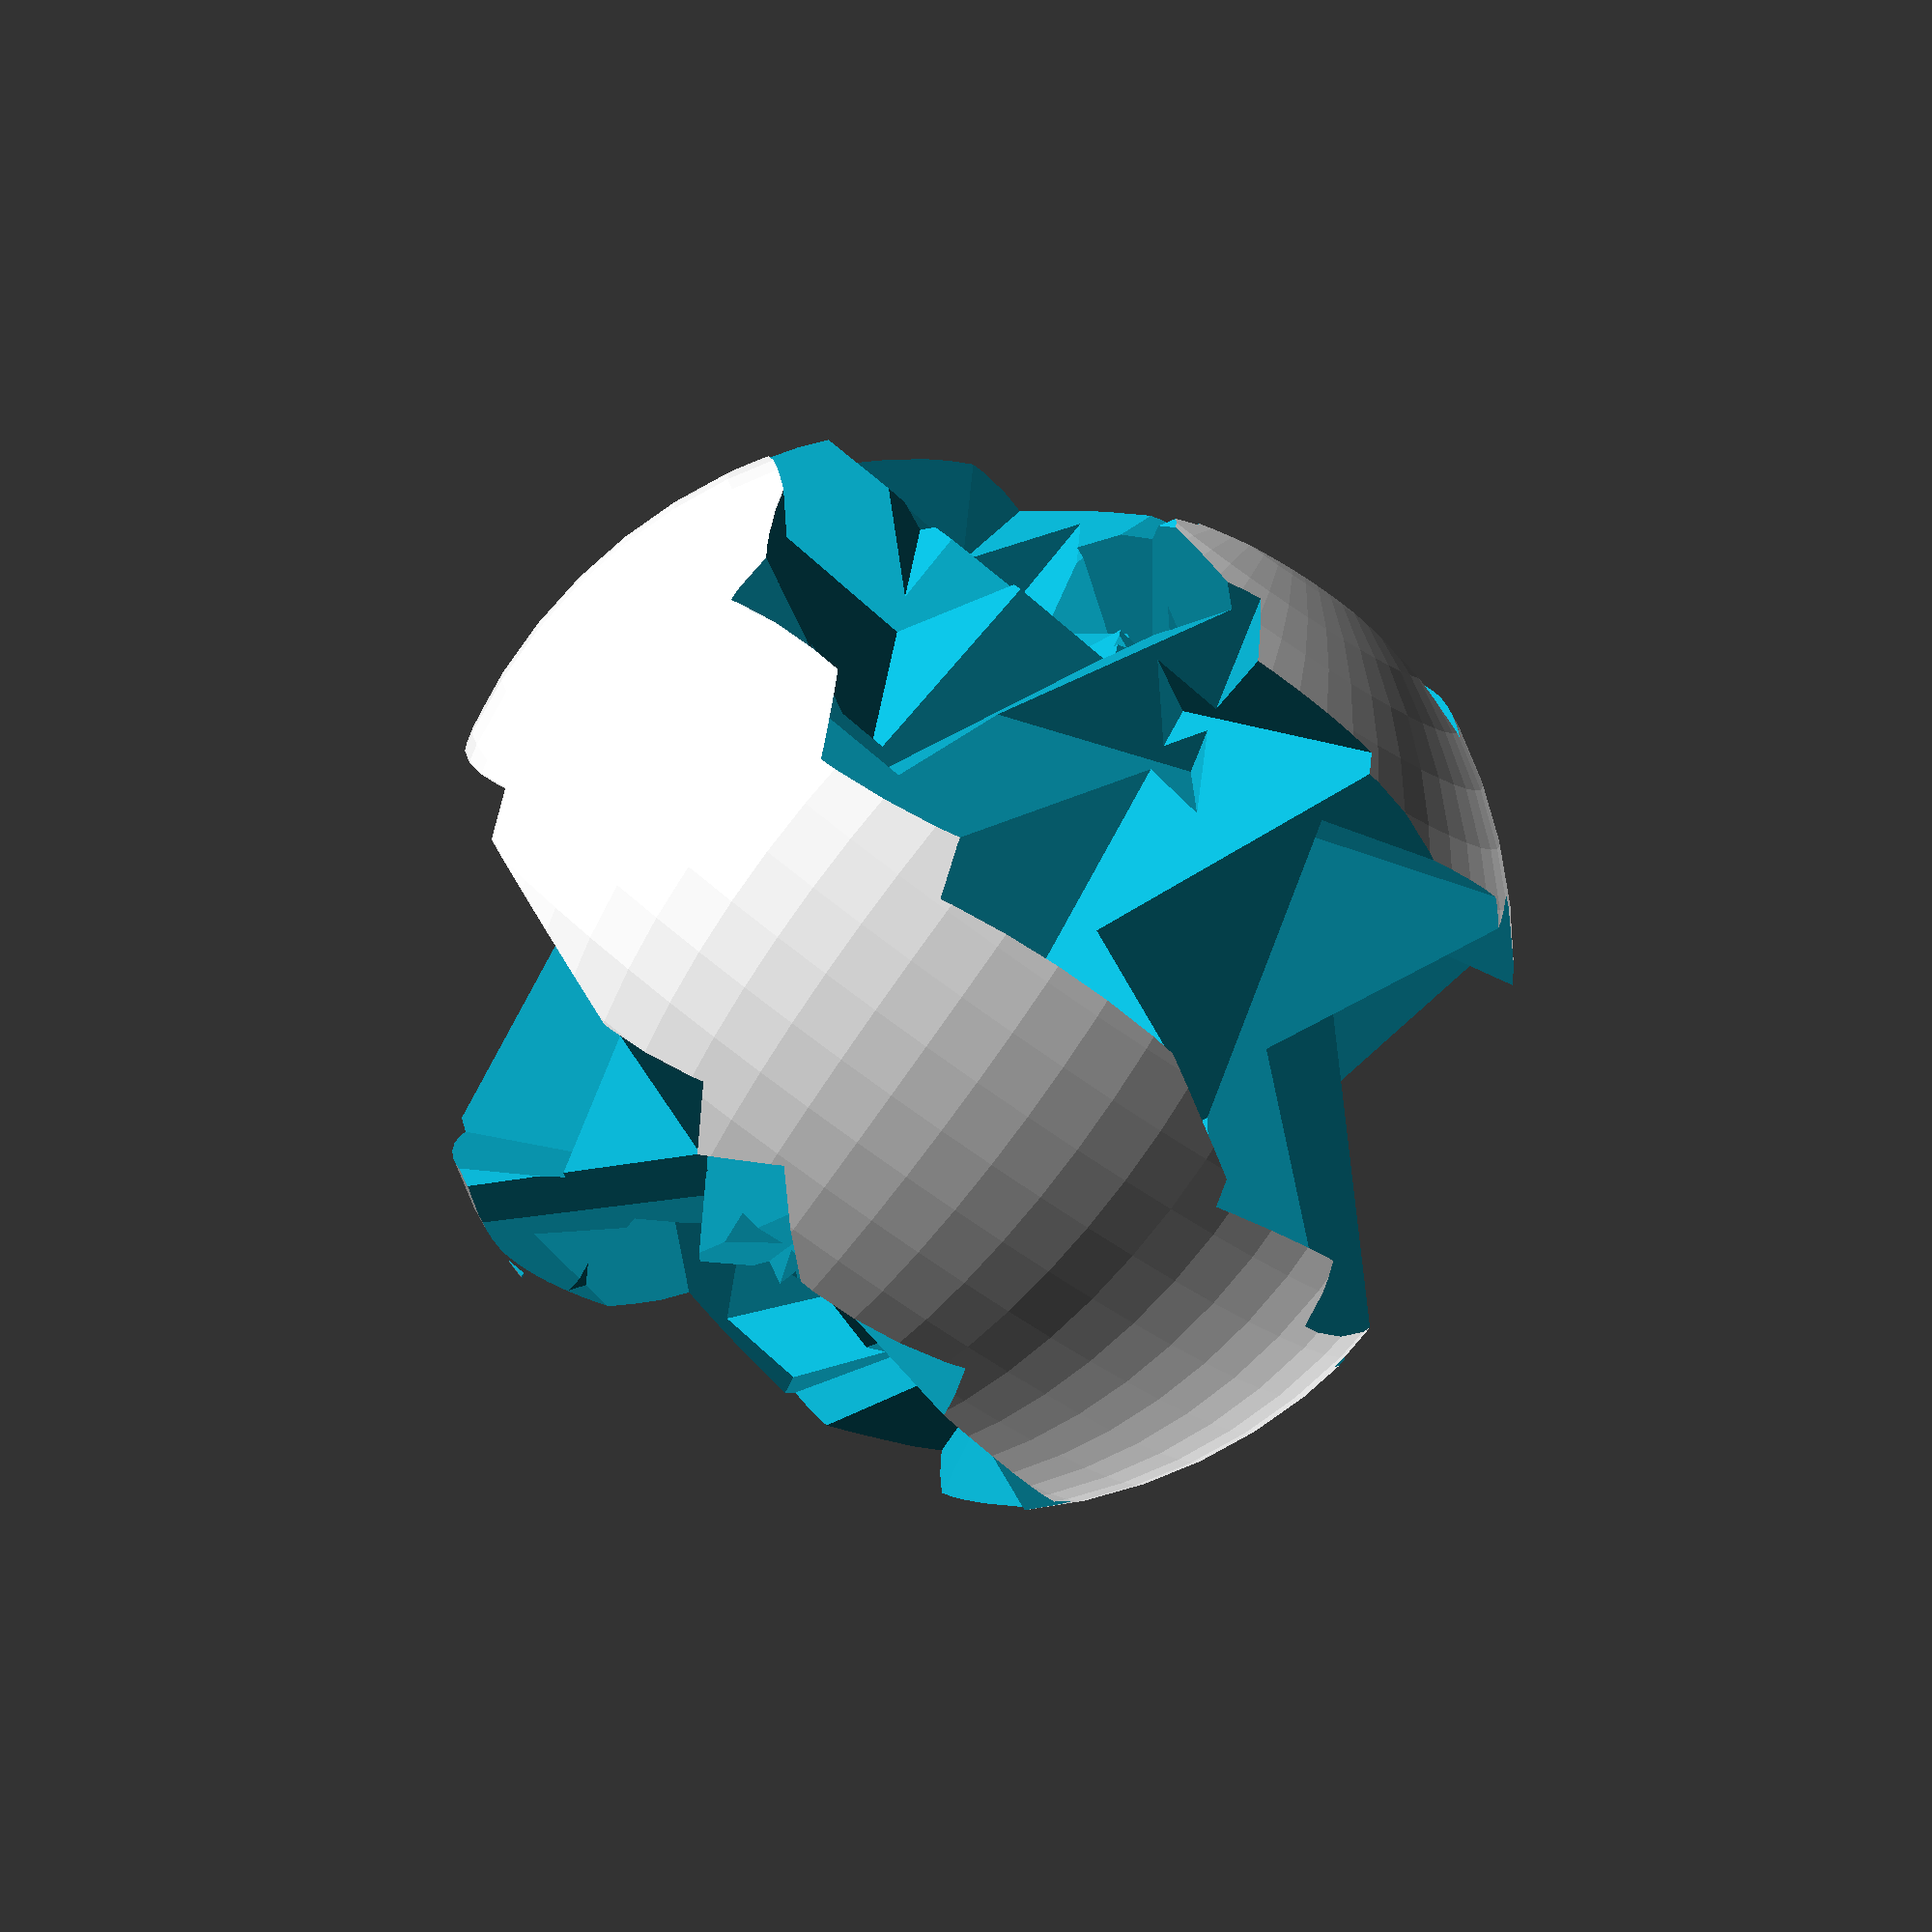
<openscad>
//tutorial7_loop.scad
numcubes = 32;  //定数の定義は型がないのでintとか書かずいきなり書いてOK
difference(){
    sphere(40,$fn=55); //中心に大きなたまを作って、キューブを引き算
   for(i=[1:numcubes]){
        rotate([0,i*180/numcubes-90,i*2*360/numcubes]){
        translate([45,0,0]){
        rotate([45*i,45*i,45]){
        cube(30,center=true); // 回転して、平行移動して、また回転
                    }       
                }
             }
        }
}

</openscad>
<views>
elev=82.5 azim=308.8 roll=324.7 proj=o view=solid
</views>
